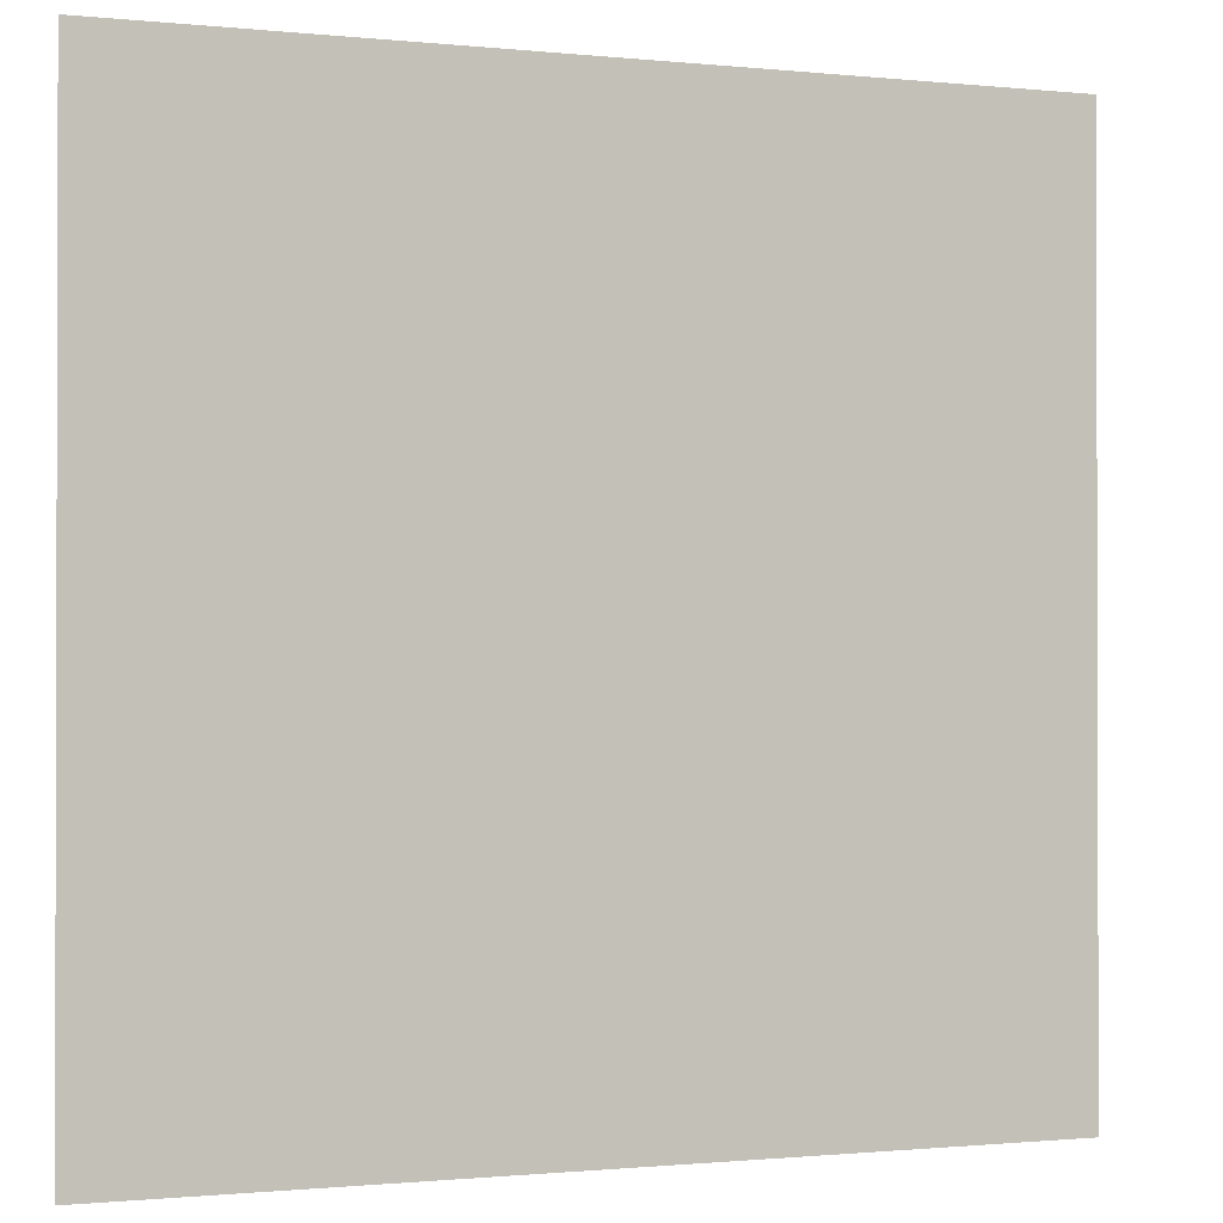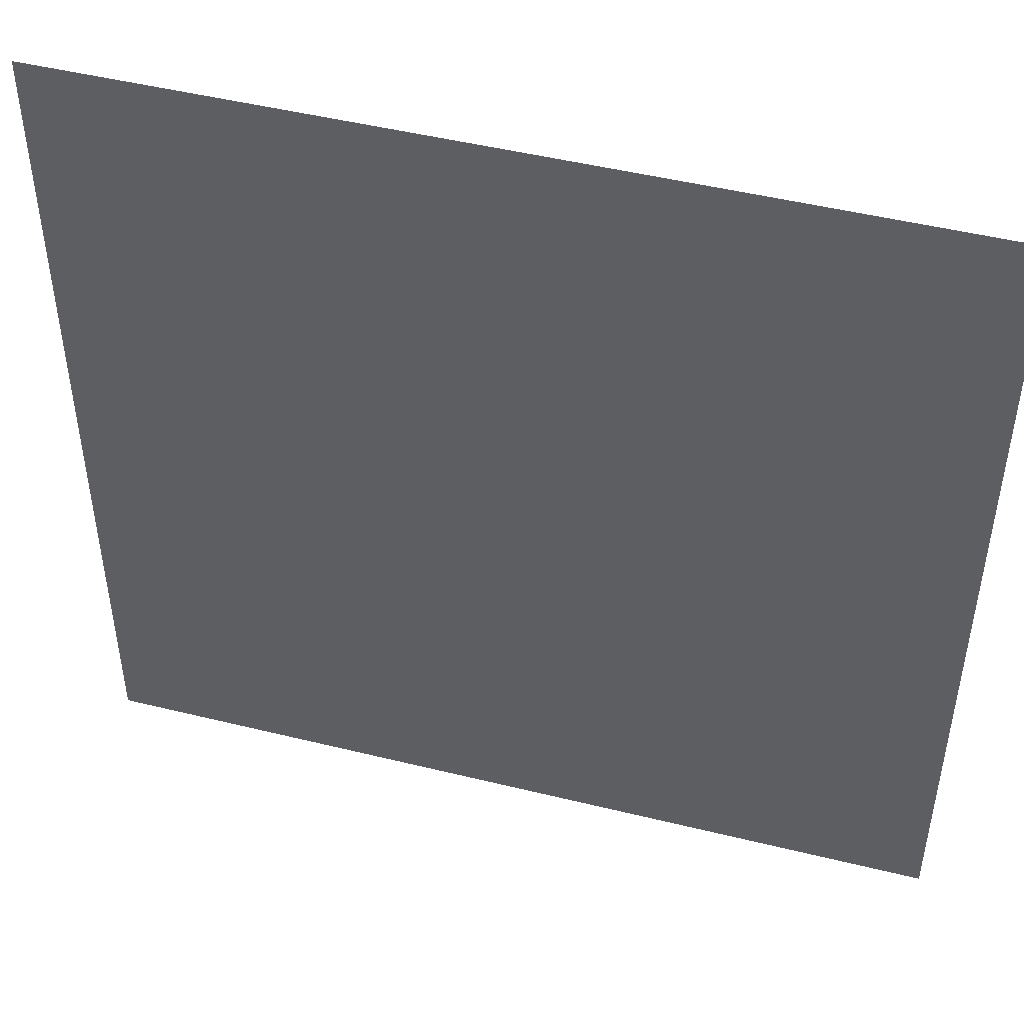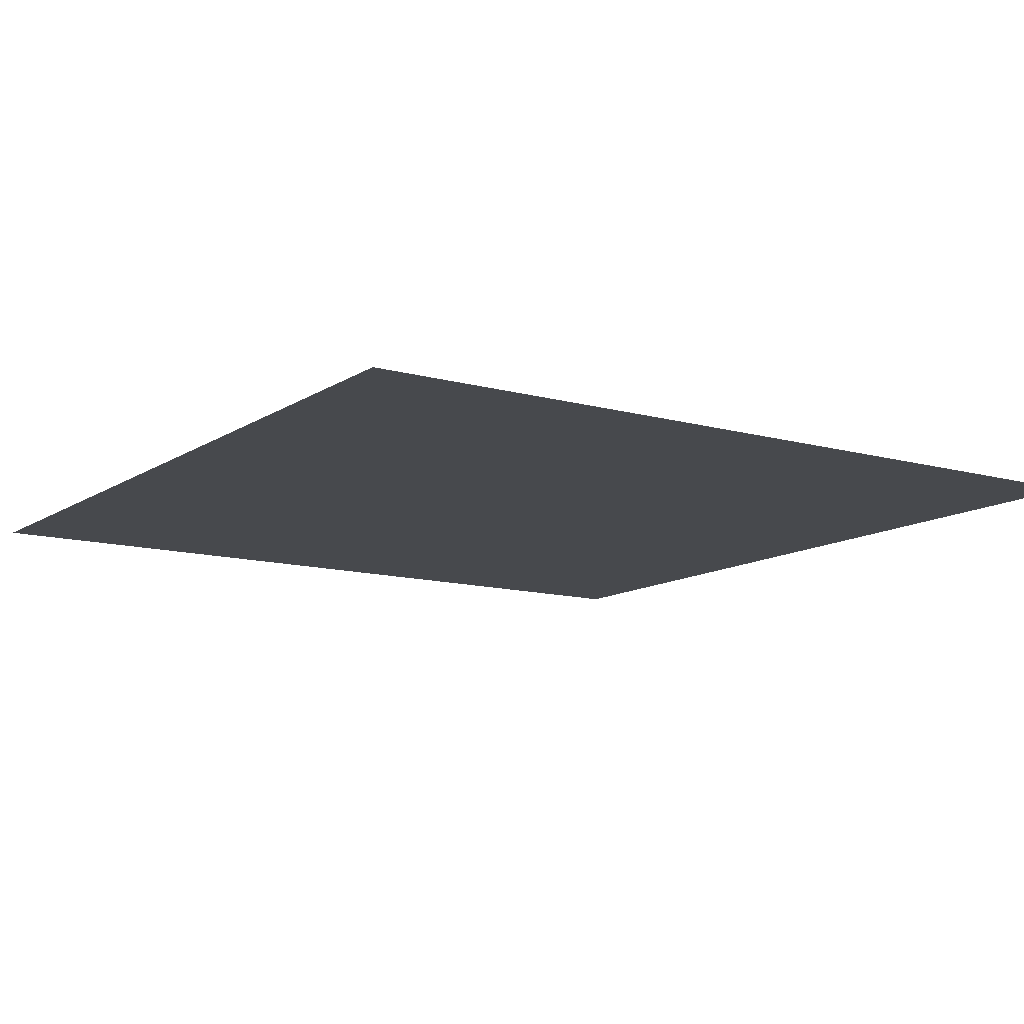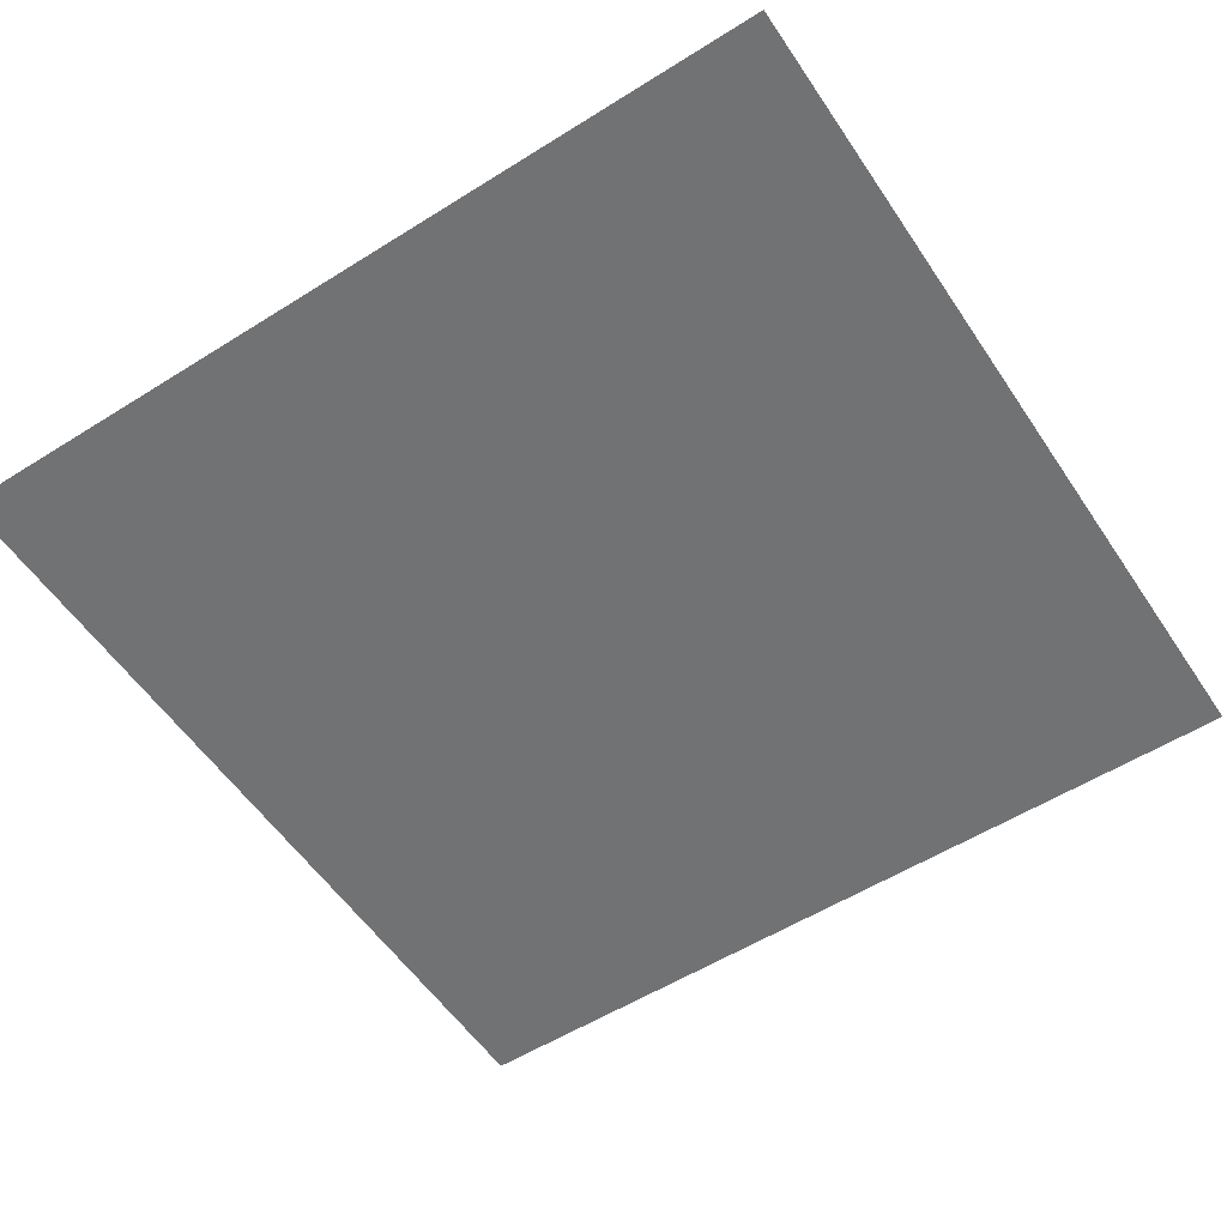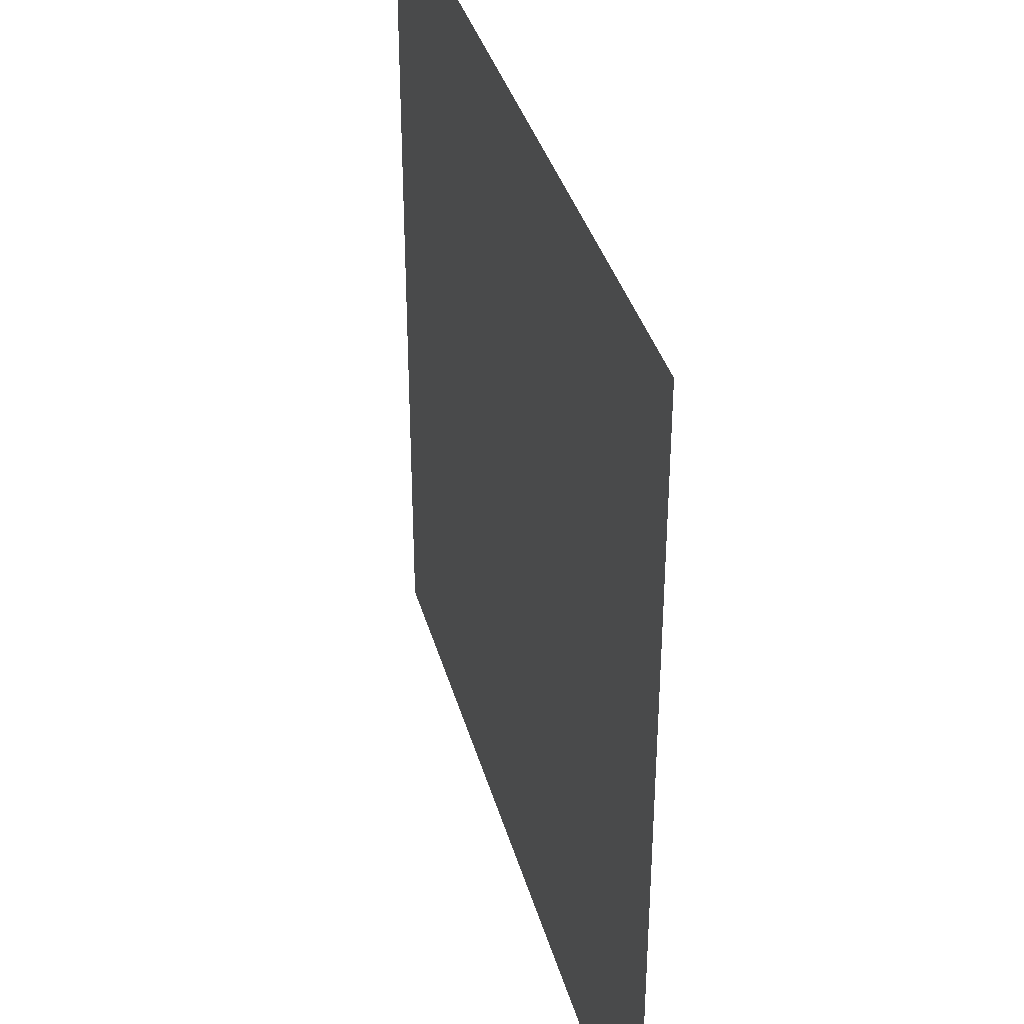
<metadata>
{"format":"obj","ext":"obj","renderer":"f3d","projection":"perspective","resolution":1024,"background":"white","views":[{"elev":-0.9,"azim":158.7,"up":"+Y"},{"elev":47.9,"azim":-164.5,"up":"+Y"},{"elev":-12.0,"azim":-33.7,"up":"+Z"},{"elev":-55.6,"azim":123.4,"up":"+Z"},{"elev":37.1,"azim":-105.1,"up":"+Y"}]}
</metadata>
<code>
v 0 -16 0
v -1 -16 0
v -1 -15 0
v 0 -15 0
v -2 -16 0
v -2 -15 0
v -3 -16 0
v -3 -15 0
v -4 -16 0
v -4 -15 0
v -5 -16 0
v -5 -15 0
v -6 -16 0
v -6 -15 0
v -7 -16 0
v -7 -15 0
v -8 -16 0
v -8 -15 0
v -9 -16 0
v -9 -15 0
v -10 -16 0
v -10 -15 0
v -11 -16 0
v -11 -15 0
v -12 -16 0
v -12 -15 0
v -13 -16 0
v -13 -15 0
v -14 -16 0
v -14 -15 0
v -15 -16 0
v -15 -15 0
v -16 -16 0
v -16 -15 0
v -1 -14 0
v 0 -14 0
v -2 -14 0
v -3 -14 0
v -4 -14 0
v -5 -14 0
v -6 -14 0
v -7 -14 0
v -8 -14 0
v -9 -14 0
v -10 -14 0
v -11 -14 0
v -12 -14 0
v -13 -14 0
v -14 -14 0
v -15 -14 0
v -16 -14 0
v -1 -13 0
v 0 -13 0
v -2 -13 0
v -3 -13 0
v -4 -13 0
v -5 -13 0
v -6 -13 0
v -7 -13 0
v -8 -13 0
v -9 -13 0
v -10 -13 0
v -11 -13 0
v -12 -13 0
v -13 -13 0
v -14 -13 0
v -15 -13 0
v -16 -13 0
v -1 -12 0
v 0 -12 0
v -2 -12 0
v -3 -12 0
v -4 -12 0
v -5 -12 0
v -6 -12 0
v -7 -12 0
v -8 -12 0
v -9 -12 0
v -10 -12 0
v -11 -12 0
v -12 -12 0
v -13 -12 0
v -14 -12 0
v -15 -12 0
v -16 -12 0
v -1 -11 0
v 0 -11 0
v -2 -11 0
v -3 -11 0
v -4 -11 0
v -5 -11 0
v -6 -11 0
v -7 -11 0
v -8 -11 0
v -9 -11 0
v -10 -11 0
v -11 -11 0
v -12 -11 0
v -13 -11 0
v -14 -11 0
v -15 -11 0
v -16 -11 0
v -1 -10 0
v 0 -10 0
v -2 -10 0
v -3 -10 0
v -4 -10 0
v -5 -10 0
v -6 -10 0
v -7 -10 0
v -8 -10 0
v -9 -10 0
v -10 -10 0
v -11 -10 0
v -12 -10 0
v -13 -10 0
v -14 -10 0
v -15 -10 0
v -16 -10 0
v -1 -9 0
v 0 -9 0
v -2 -9 0
v -3 -9 0
v -4 -9 0
v -5 -9 0
v -6 -9 0
v -7 -9 0
v -8 -9 0
v -9 -9 0
v -10 -9 0
v -11 -9 0
v -12 -9 0
v -13 -9 0
v -14 -9 0
v -15 -9 0
v -16 -9 0
v -1 -8 0
v 0 -8 0
v -2 -8 0
v -3 -8 0
v -4 -8 0
v -5 -8 0
v -6 -8 0
v -7 -8 0
v -8 -8 0
v -9 -8 0
v -10 -8 0
v -11 -8 0
v -12 -8 0
v -13 -8 0
v -14 -8 0
v -15 -8 0
v -16 -8 0
v -1 -7 0
v 0 -7 0
v -2 -7 0
v -3 -7 0
v -4 -7 0
v -5 -7 0
v -6 -7 0
v -7 -7 0
v -8 -7 0
v -9 -7 0
v -10 -7 0
v -11 -7 0
v -12 -7 0
v -13 -7 0
v -14 -7 0
v -15 -7 0
v -16 -7 0
v -1 -6 0
v 0 -6 0
v -2 -6 0
v -3 -6 0
v -4 -6 0
v -5 -6 0
v -6 -6 0
v -7 -6 0
v -8 -6 0
v -9 -6 0
v -10 -6 0
v -11 -6 0
v -12 -6 0
v -13 -6 0
v -14 -6 0
v -15 -6 0
v -16 -6 0
v -1 -5 0
v 0 -5 0
v -2 -5 0
v -3 -5 0
v -4 -5 0
v -5 -5 0
v -6 -5 0
v -7 -5 0
v -8 -5 0
v -9 -5 0
v -10 -5 0
v -11 -5 0
v -12 -5 0
v -13 -5 0
v -14 -5 0
v -15 -5 0
v -16 -5 0
v -1 -4 0
v 0 -4 0
v -2 -4 0
v -3 -4 0
v -4 -4 0
v -5 -4 0
v -6 -4 0
v -7 -4 0
v -8 -4 0
v -9 -4 0
v -10 -4 0
v -11 -4 0
v -12 -4 0
v -13 -4 0
v -14 -4 0
v -15 -4 0
v -16 -4 0
v -1 -3 0
v 0 -3 0
v -2 -3 0
v -3 -3 0
v -4 -3 0
v -5 -3 0
v -6 -3 0
v -7 -3 0
v -8 -3 0
v -9 -3 0
v -10 -3 0
v -11 -3 0
v -12 -3 0
v -13 -3 0
v -14 -3 0
v -15 -3 0
v -16 -3 0
v -1 -2 0
v 0 -2 0
v -2 -2 0
v -3 -2 0
v -4 -2 0
v -5 -2 0
v -6 -2 0
v -7 -2 0
v -8 -2 0
v -9 -2 0
v -10 -2 0
v -11 -2 0
v -12 -2 0
v -13 -2 0
v -14 -2 0
v -15 -2 0
v -16 -2 0
v -1 -1 0
v 0 -1 0
v -2 -1 0
v -3 -1 0
v -4 -1 0
v -5 -1 0
v -6 -1 0
v -7 -1 0
v -8 -1 0
v -9 -1 0
v -10 -1 0
v -11 -1 0
v -12 -1 0
v -13 -1 0
v -14 -1 0
v -15 -1 0
v -16 -1 0
v -1 0 0
v 0 0 0
v -2 0 0
v -3 0 0
v -4 0 0
v -5 0 0
v -6 0 0
v -7 0 0
v -8 0 0
v -9 0 0
v -10 0 0
v -11 0 0
v -12 0 0
v -13 0 0
v -14 0 0
v -15 0 0
v -16 0 0
g mesh_0002
f 1 2 3 4
f 2 5 6 3
f 5 7 8 6
f 7 9 10 8
f 9 11 12 10
f 11 13 14 12
f 13 15 16 14
f 15 17 18 16
f 17 19 20 18
f 19 21 22 20
f 21 23 24 22
f 23 25 26 24
f 25 27 28 26
f 27 29 30 28
f 29 31 32 30
f 31 33 34 32
f 4 3 35 36
f 3 6 37 35
f 6 8 38 37
f 8 10 39 38
f 10 12 40 39
f 12 14 41 40
f 14 16 42 41
f 16 18 43 42
f 18 20 44 43
f 20 22 45 44
f 22 24 46 45
f 24 26 47 46
f 26 28 48 47
f 28 30 49 48
f 30 32 50 49
f 32 34 51 50
f 36 35 52 53
f 35 37 54 52
f 37 38 55 54
f 38 39 56 55
f 39 40 57 56
f 40 41 58 57
f 41 42 59 58
f 42 43 60 59
f 43 44 61 60
f 44 45 62 61
f 45 46 63 62
f 46 47 64 63
f 47 48 65 64
f 48 49 66 65
f 49 50 67 66
f 50 51 68 67
f 53 52 69 70
f 52 54 71 69
f 54 55 72 71
f 55 56 73 72
f 56 57 74 73
f 57 58 75 74
f 58 59 76 75
f 59 60 77 76
f 60 61 78 77
f 61 62 79 78
f 62 63 80 79
f 63 64 81 80
f 64 65 82 81
f 65 66 83 82
f 66 67 84 83
f 67 68 85 84
f 70 69 86 87
f 69 71 88 86
f 71 72 89 88
f 72 73 90 89
f 73 74 91 90
f 74 75 92 91
f 75 76 93 92
f 76 77 94 93
f 77 78 95 94
f 78 79 96 95
f 79 80 97 96
f 80 81 98 97
f 81 82 99 98
f 82 83 100 99
f 83 84 101 100
f 84 85 102 101
f 87 86 103 104
f 86 88 105 103
f 88 89 106 105
f 89 90 107 106
f 90 91 108 107
f 91 92 109 108
f 92 93 110 109
f 93 94 111 110
f 94 95 112 111
f 95 96 113 112
f 96 97 114 113
f 97 98 115 114
f 98 99 116 115
f 99 100 117 116
f 100 101 118 117
f 101 102 119 118
f 104 103 120 121
f 103 105 122 120
f 105 106 123 122
f 106 107 124 123
f 107 108 125 124
f 108 109 126 125
f 109 110 127 126
f 110 111 128 127
f 111 112 129 128
f 112 113 130 129
f 113 114 131 130
f 114 115 132 131
f 115 116 133 132
f 116 117 134 133
f 117 118 135 134
f 118 119 136 135
f 121 120 137 138
f 120 122 139 137
f 122 123 140 139
f 123 124 141 140
f 124 125 142 141
f 125 126 143 142
f 126 127 144 143
f 127 128 145 144
f 128 129 146 145
f 129 130 147 146
f 130 131 148 147
f 131 132 149 148
f 132 133 150 149
f 133 134 151 150
f 134 135 152 151
f 135 136 153 152
f 138 137 154 155
f 137 139 156 154
f 139 140 157 156
f 140 141 158 157
f 141 142 159 158
f 142 143 160 159
f 143 144 161 160
f 144 145 162 161
f 145 146 163 162
f 146 147 164 163
f 147 148 165 164
f 148 149 166 165
f 149 150 167 166
f 150 151 168 167
f 151 152 169 168
f 152 153 170 169
f 155 154 171 172
f 154 156 173 171
f 156 157 174 173
f 157 158 175 174
f 158 159 176 175
f 159 160 177 176
f 160 161 178 177
f 161 162 179 178
f 162 163 180 179
f 163 164 181 180
f 164 165 182 181
f 165 166 183 182
f 166 167 184 183
f 167 168 185 184
f 168 169 186 185
f 169 170 187 186
f 172 171 188 189
f 171 173 190 188
f 173 174 191 190
f 174 175 192 191
f 175 176 193 192
f 176 177 194 193
f 177 178 195 194
f 178 179 196 195
f 179 180 197 196
f 180 181 198 197
f 181 182 199 198
f 182 183 200 199
f 183 184 201 200
f 184 185 202 201
f 185 186 203 202
f 186 187 204 203
f 189 188 205 206
f 188 190 207 205
f 190 191 208 207
f 191 192 209 208
f 192 193 210 209
f 193 194 211 210
f 194 195 212 211
f 195 196 213 212
f 196 197 214 213
f 197 198 215 214
f 198 199 216 215
f 199 200 217 216
f 200 201 218 217
f 201 202 219 218
f 202 203 220 219
f 203 204 221 220
f 206 205 222 223
f 205 207 224 222
f 207 208 225 224
f 208 209 226 225
f 209 210 227 226
f 210 211 228 227
f 211 212 229 228
f 212 213 230 229
f 213 214 231 230
f 214 215 232 231
f 215 216 233 232
f 216 217 234 233
f 217 218 235 234
f 218 219 236 235
f 219 220 237 236
f 220 221 238 237
f 223 222 239 240
f 222 224 241 239
f 224 225 242 241
f 225 226 243 242
f 226 227 244 243
f 227 228 245 244
f 228 229 246 245
f 229 230 247 246
f 230 231 248 247
f 231 232 249 248
f 232 233 250 249
f 233 234 251 250
f 234 235 252 251
f 235 236 253 252
f 236 237 254 253
f 237 238 255 254
f 240 239 256 257
f 239 241 258 256
f 241 242 259 258
f 242 243 260 259
f 243 244 261 260
f 244 245 262 261
f 245 246 263 262
f 246 247 264 263
f 247 248 265 264
f 248 249 266 265
f 249 250 267 266
f 250 251 268 267
f 251 252 269 268
f 252 253 270 269
f 253 254 271 270
f 254 255 272 271
f 257 256 273 274
f 256 258 275 273
f 258 259 276 275
f 259 260 277 276
f 260 261 278 277
f 261 262 279 278
f 262 263 280 279
f 263 264 281 280
f 264 265 282 281
f 265 266 283 282
f 266 267 284 283
f 267 268 285 284
f 268 269 286 285
f 269 270 287 286
f 270 271 288 287
f 271 272 289 288
g mesh_0003
f 1 2 3 4
f 2 5 6 3
f 5 7 8 6
f 7 9 10 8
f 9 11 12 10
f 11 13 14 12
f 13 15 16 14
f 15 17 18 16
f 17 19 20 18
f 19 21 22 20
f 21 23 24 22
f 23 25 26 24
f 25 27 28 26
f 27 29 30 28
f 29 31 32 30
f 31 33 34 32
f 4 3 35 36
f 3 6 37 35
f 6 8 38 37
f 8 10 39 38
f 10 12 40 39
f 12 14 41 40
f 14 16 42 41
f 16 18 43 42
f 18 20 44 43
f 20 22 45 44
f 22 24 46 45
f 24 26 47 46
f 26 28 48 47
f 28 30 49 48
f 30 32 50 49
f 32 34 51 50
f 36 35 52 53
f 35 37 54 52
f 37 38 55 54
f 38 39 56 55
f 39 40 57 56
f 40 41 58 57
f 41 42 59 58
f 42 43 60 59
f 43 44 61 60
f 44 45 62 61
f 45 46 63 62
f 46 47 64 63
f 47 48 65 64
f 48 49 66 65
f 49 50 67 66
f 50 51 68 67
f 53 52 69 70
f 52 54 71 69
f 54 55 72 71
f 55 56 73 72
f 56 57 74 73
f 57 58 75 74
f 58 59 76 75
f 59 60 77 76
f 60 61 78 77
f 61 62 79 78
f 62 63 80 79
f 63 64 81 80
f 64 65 82 81
f 65 66 83 82
f 66 67 84 83
f 67 68 85 84
f 70 69 86 87
f 69 71 88 86
f 71 72 89 88
f 72 73 90 89
f 73 74 91 90
f 74 75 92 91
f 75 76 93 92
f 76 77 94 93
f 77 78 95 94
f 78 79 96 95
f 79 80 97 96
f 80 81 98 97
f 81 82 99 98
f 82 83 100 99
f 83 84 101 100
f 84 85 102 101
f 87 86 103 104
f 86 88 105 103
f 88 89 106 105
f 89 90 107 106
f 90 91 108 107
f 91 92 109 108
f 92 93 110 109
f 93 94 111 110
f 94 95 112 111
f 95 96 113 112
f 96 97 114 113
f 97 98 115 114
f 98 99 116 115
f 99 100 117 116
f 100 101 118 117
f 101 102 119 118
f 104 103 120 121
f 103 105 122 120
f 105 106 123 122
f 106 107 124 123
f 107 108 125 124
f 108 109 126 125
f 109 110 127 126
f 110 111 128 127
f 111 112 129 128
f 112 113 130 129
f 113 114 131 130
f 114 115 132 131
f 115 116 133 132
f 116 117 134 133
f 117 118 135 134
f 118 119 136 135
f 121 120 137 138
f 120 122 139 137
f 122 123 140 139
f 123 124 141 140
f 124 125 142 141
f 125 126 143 142
f 126 127 144 143
f 127 128 145 144
f 128 129 146 145
f 129 130 147 146
f 130 131 148 147
f 131 132 149 148
f 132 133 150 149
f 133 134 151 150
f 134 135 152 151
f 135 136 153 152
f 138 137 154 155
f 137 139 156 154
f 139 140 157 156
f 140 141 158 157
f 141 142 159 158
f 142 143 160 159
f 143 144 161 160
f 144 145 162 161
f 145 146 163 162
f 146 147 164 163
f 147 148 165 164
f 148 149 166 165
f 149 150 167 166
f 150 151 168 167
f 151 152 169 168
f 152 153 170 169
f 155 154 171 172
f 154 156 173 171
f 156 157 174 173
f 157 158 175 174
f 158 159 176 175
f 159 160 177 176
f 160 161 178 177
f 161 162 179 178
f 162 163 180 179
f 163 164 181 180
f 164 165 182 181
f 165 166 183 182
f 166 167 184 183
f 167 168 185 184
f 168 169 186 185
f 169 170 187 186
f 172 171 188 189
f 171 173 190 188
f 173 174 191 190
f 174 175 192 191
f 175 176 193 192
f 176 177 194 193
f 177 178 195 194
f 178 179 196 195
f 179 180 197 196
f 180 181 198 197
f 181 182 199 198
f 182 183 200 199
f 183 184 201 200
f 184 185 202 201
f 185 186 203 202
f 186 187 204 203
f 189 188 205 206
f 188 190 207 205
f 190 191 208 207
f 191 192 209 208
f 192 193 210 209
f 193 194 211 210
f 194 195 212 211
f 195 196 213 212
f 196 197 214 213
f 197 198 215 214
f 198 199 216 215
f 199 200 217 216
f 200 201 218 217
f 201 202 219 218
f 202 203 220 219
f 203 204 221 220
f 206 205 222 223
f 205 207 224 222
f 207 208 225 224
f 208 209 226 225
f 209 210 227 226
f 210 211 228 227
f 211 212 229 228
f 212 213 230 229
f 213 214 231 230
f 214 215 232 231
f 215 216 233 232
f 216 217 234 233
f 217 218 235 234
f 218 219 236 235
f 219 220 237 236
f 220 221 238 237
f 223 222 239 240
f 222 224 241 239
f 224 225 242 241
f 225 226 243 242
f 226 227 244 243
f 227 228 245 244
f 228 229 246 245
f 229 230 247 246
f 230 231 248 247
f 231 232 249 248
f 232 233 250 249
f 233 234 251 250
f 234 235 252 251
f 235 236 253 252
f 236 237 254 253
f 237 238 255 254
g mesh_0004
f 15 17 18 16
f 17 19 20 18
f 69 71 88 86
f 71 72 89 88
f 72 73 90 89
f 73 74 91 90
f 74 75 92 91
f 79 80 97 96
f 80 81 98 97
f 81 82 99 98
f 82 83 100 99
f 83 84 101 100
f 103 105 122 120
f 106 107 124 123
f 108 109 126 125
f 113 114 131 130
f 115 116 133 132
f 117 118 135 134
f 120 122 139 137
f 123 124 141 140
f 125 126 143 142
f 130 131 148 147
f 132 133 150 149
f 134 135 152 151
f 171 173 190 188
f 174 175 192 191
f 176 177 194 193
f 181 182 199 198
f 183 184 201 200
f 185 186 203 202
f 188 190 207 205
f 191 192 209 208
f 193 194 211 210
f 198 199 216 215
f 200 201 218 217
f 202 203 220 219
f 222 224 241 239
f 224 225 242 241
f 225 226 243 242
f 226 227 244 243
f 227 228 245 244
f 228 229 246 245
f 229 230 247 246
f 230 231 248 247
f 231 232 249 248
f 232 233 250 249
f 233 234 251 250
f 234 235 252 251
f 235 236 253 252
f 236 237 254 253
f 242 243 260 259
f 246 247 264 263
f 247 248 265 264
f 251 252 269 268
g mesh_0005
f 188 190 207 205
f 259 260 277 276
f 263 264 281 280
f 264 265 282 281
f 268 269 286 285

</code>
